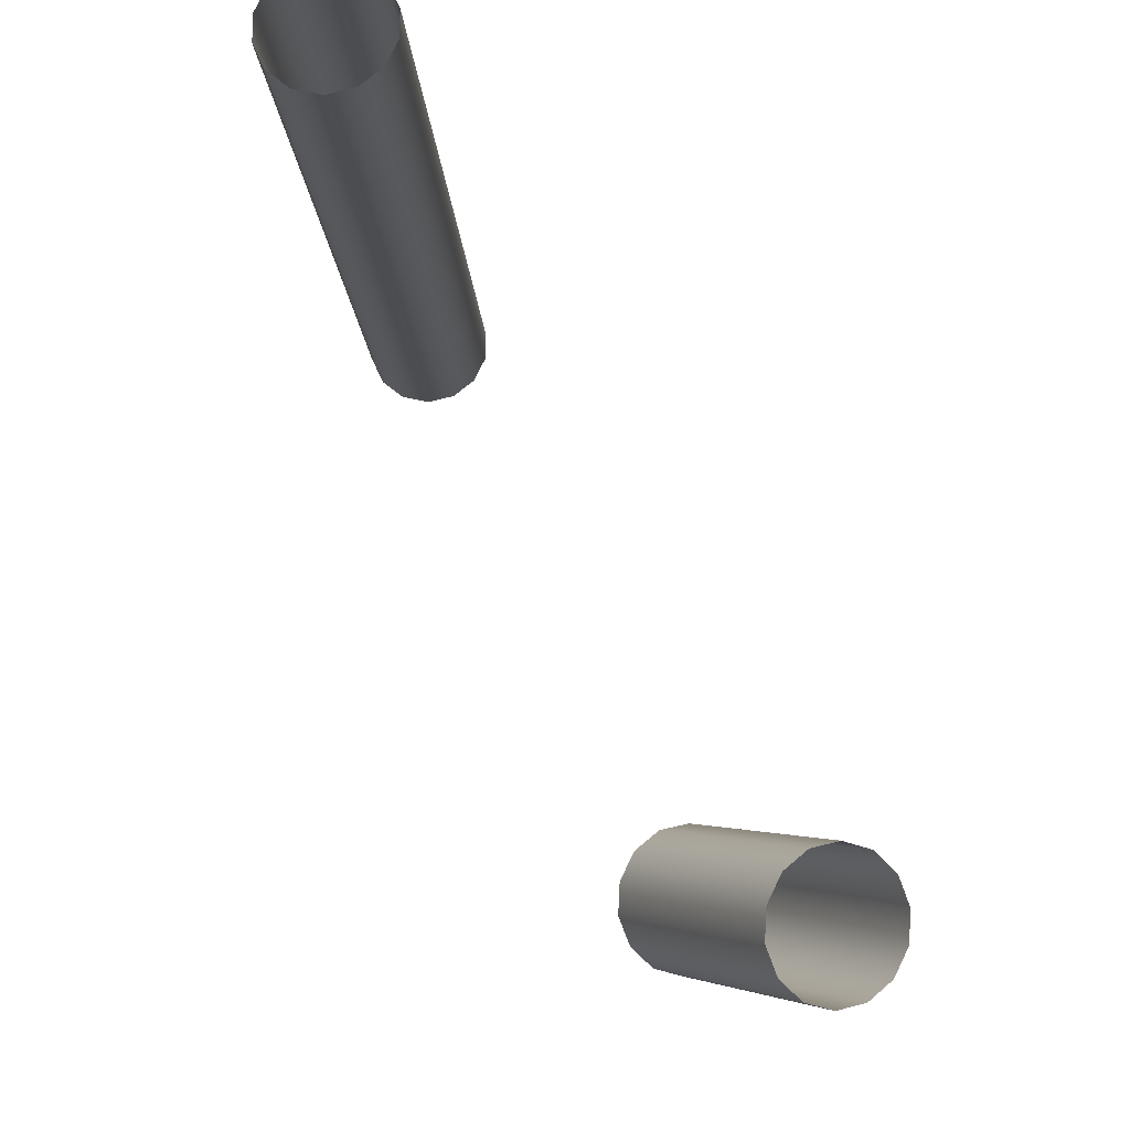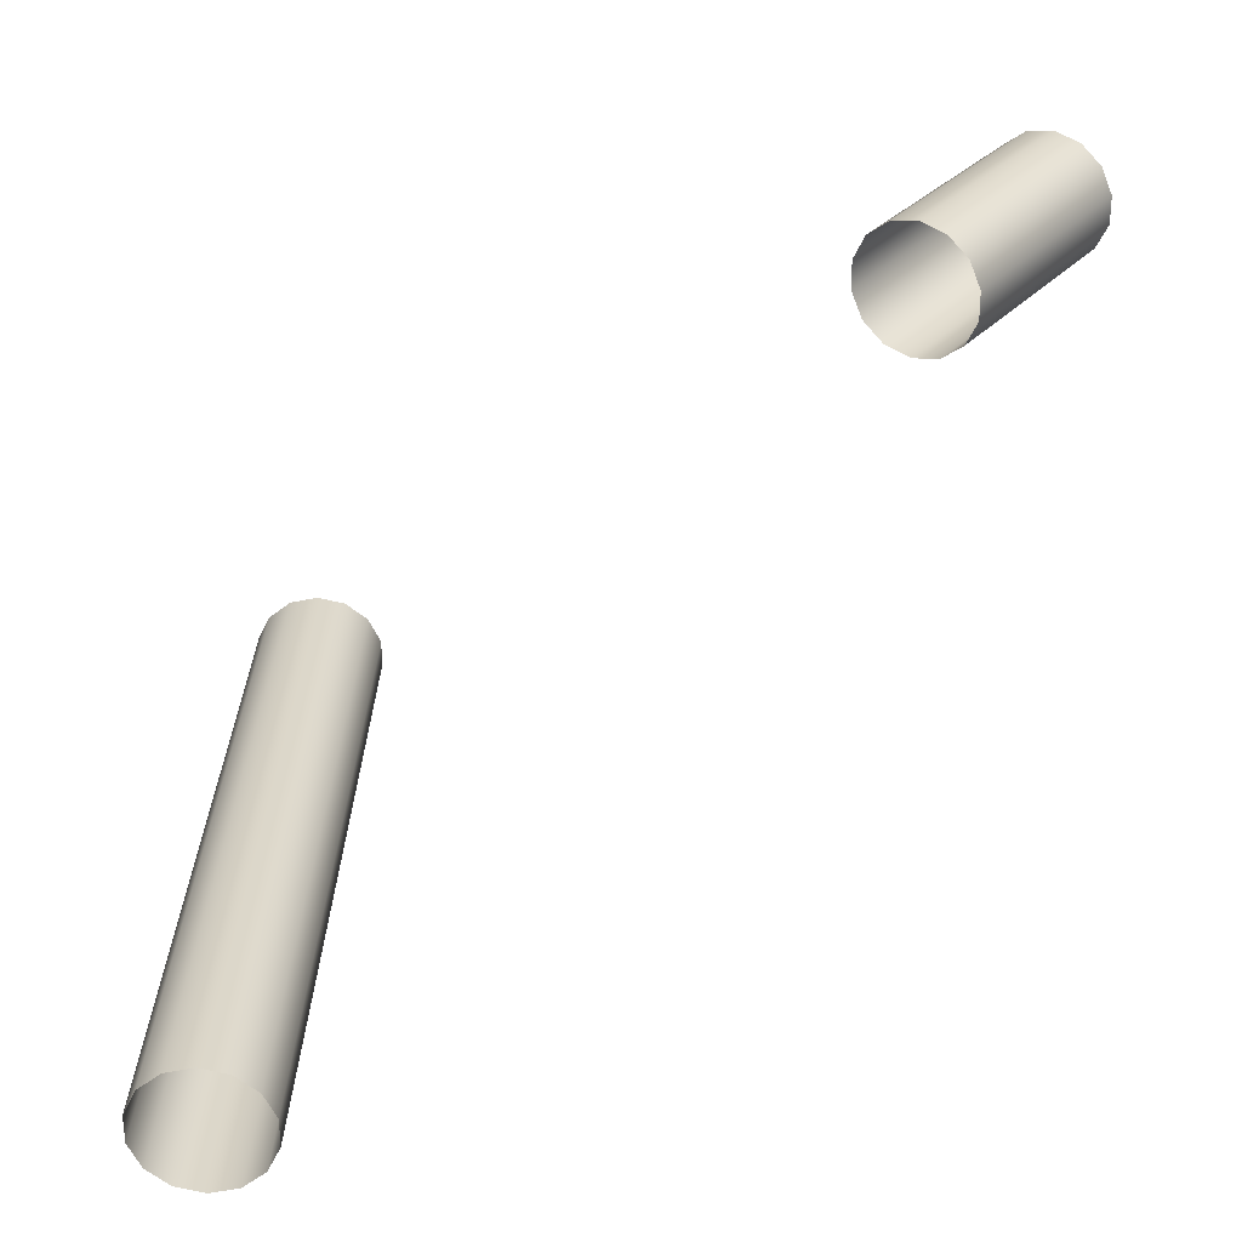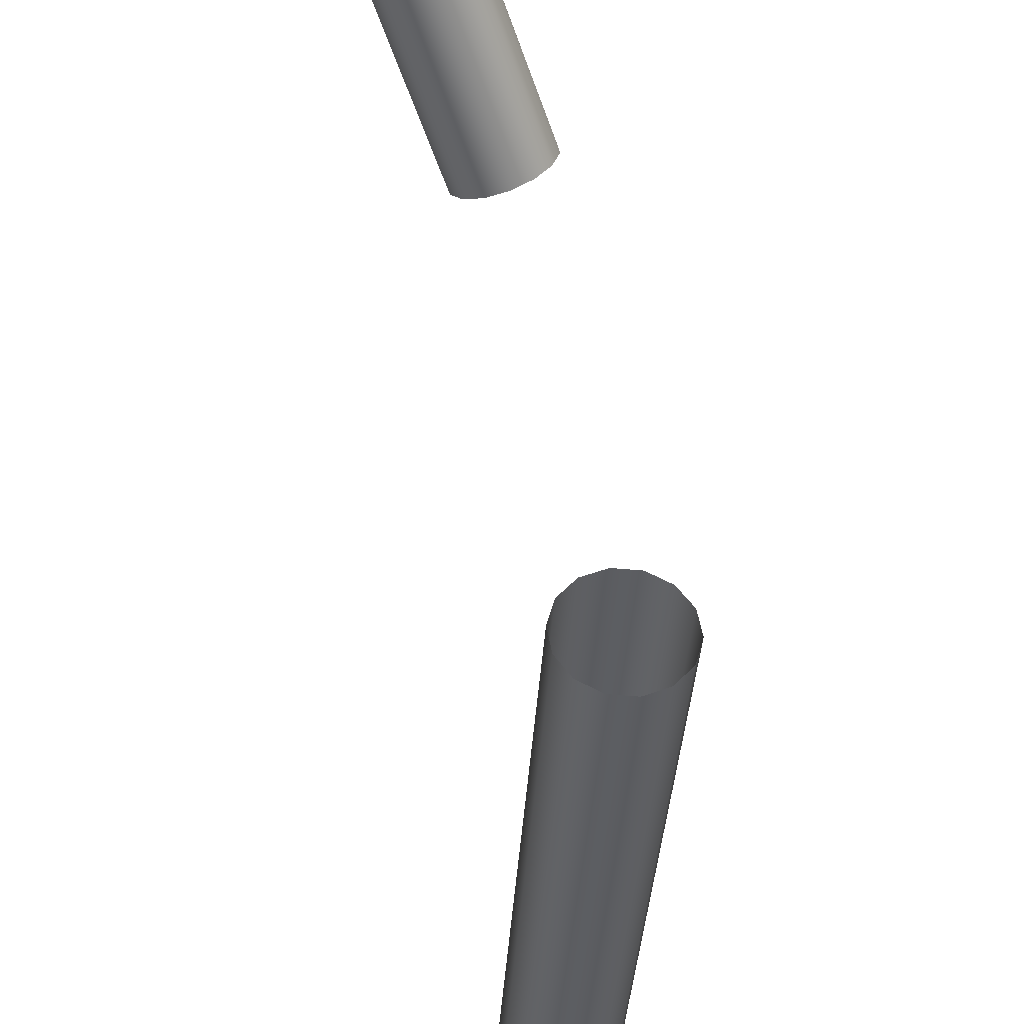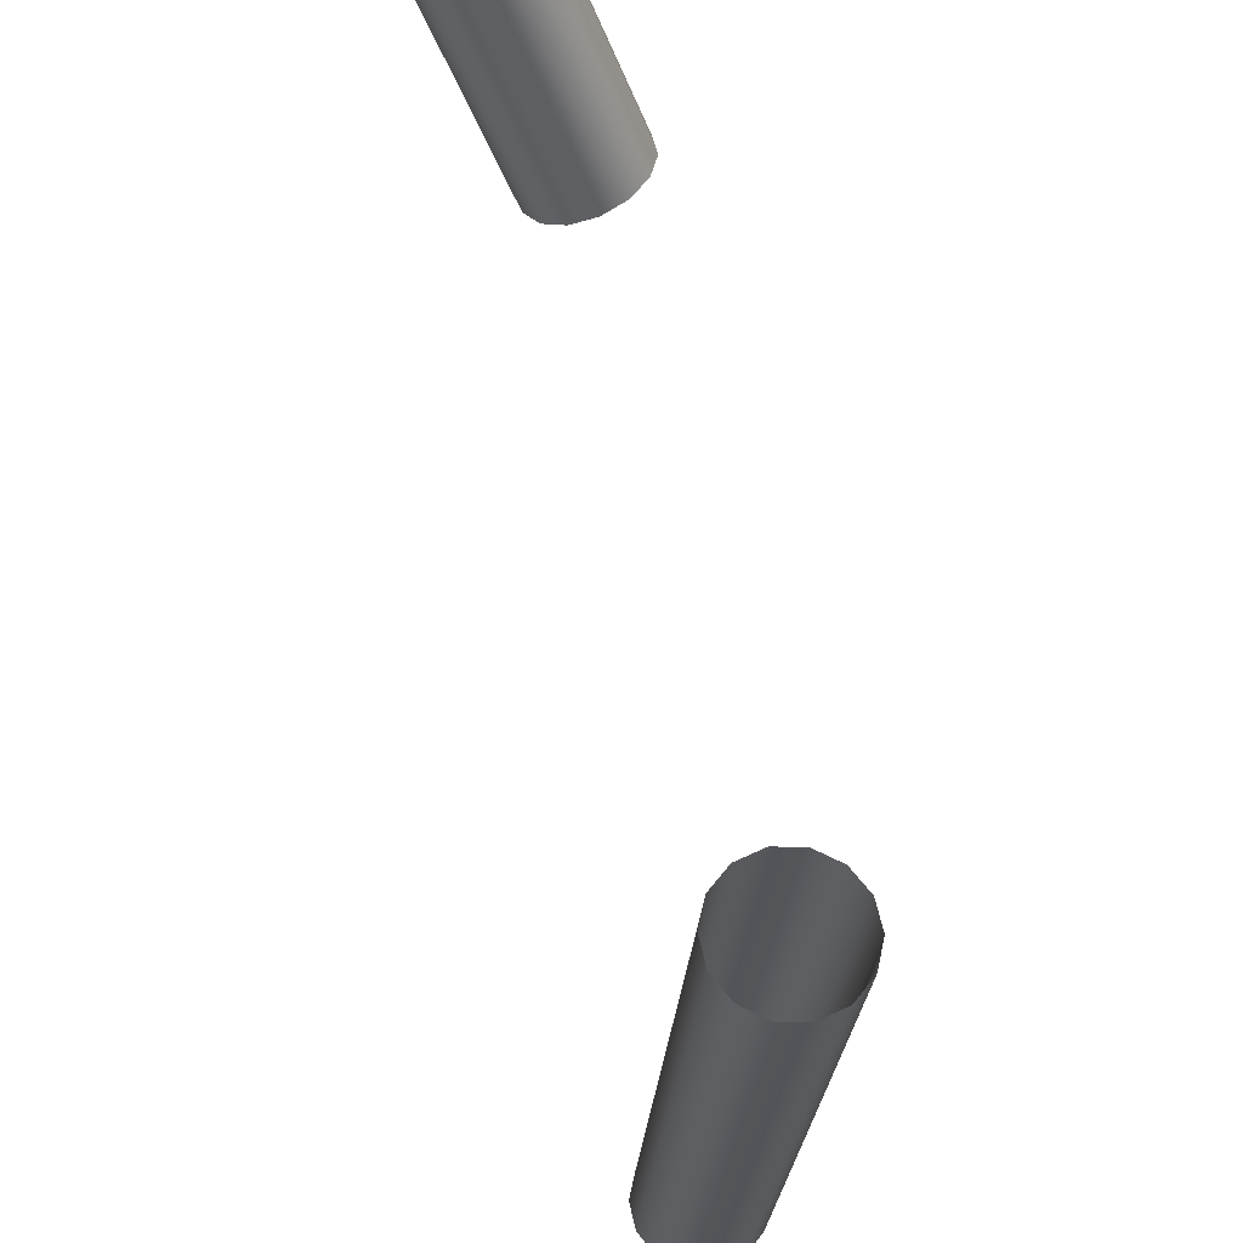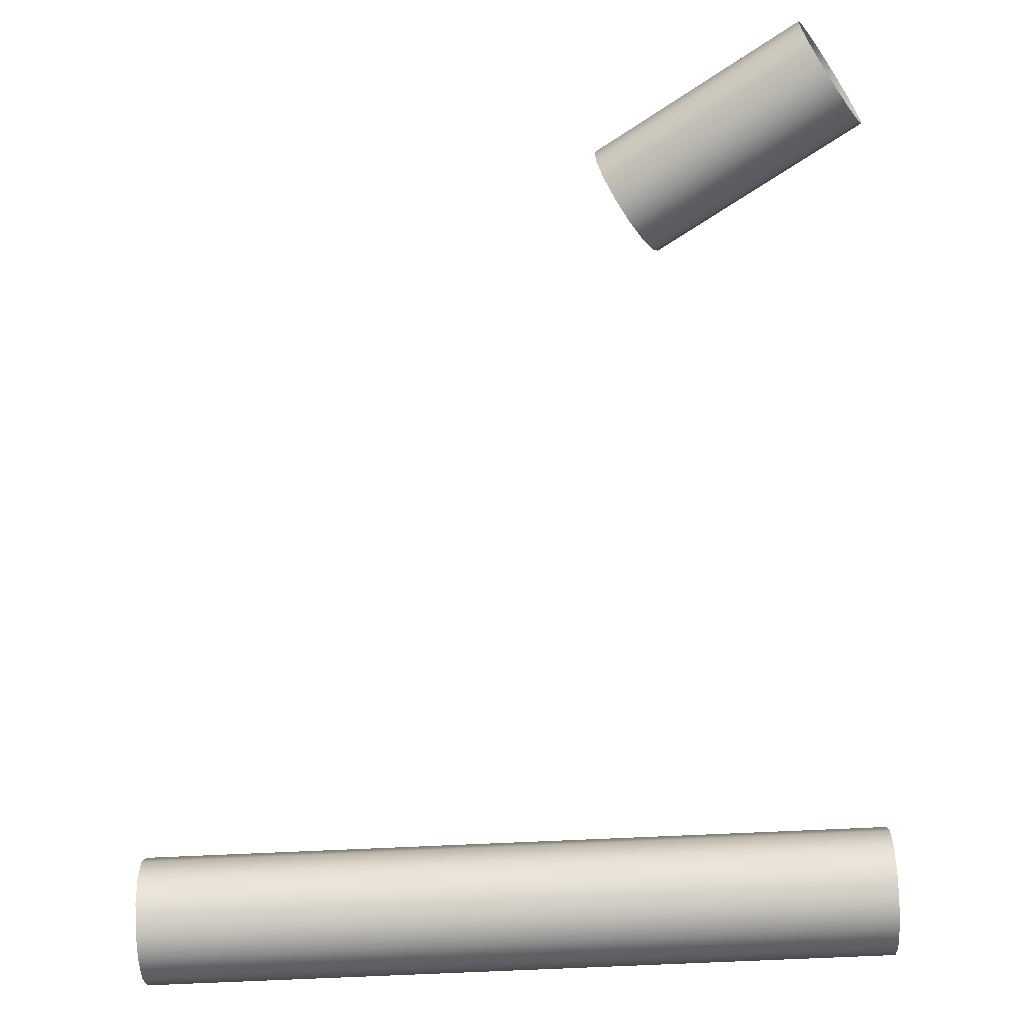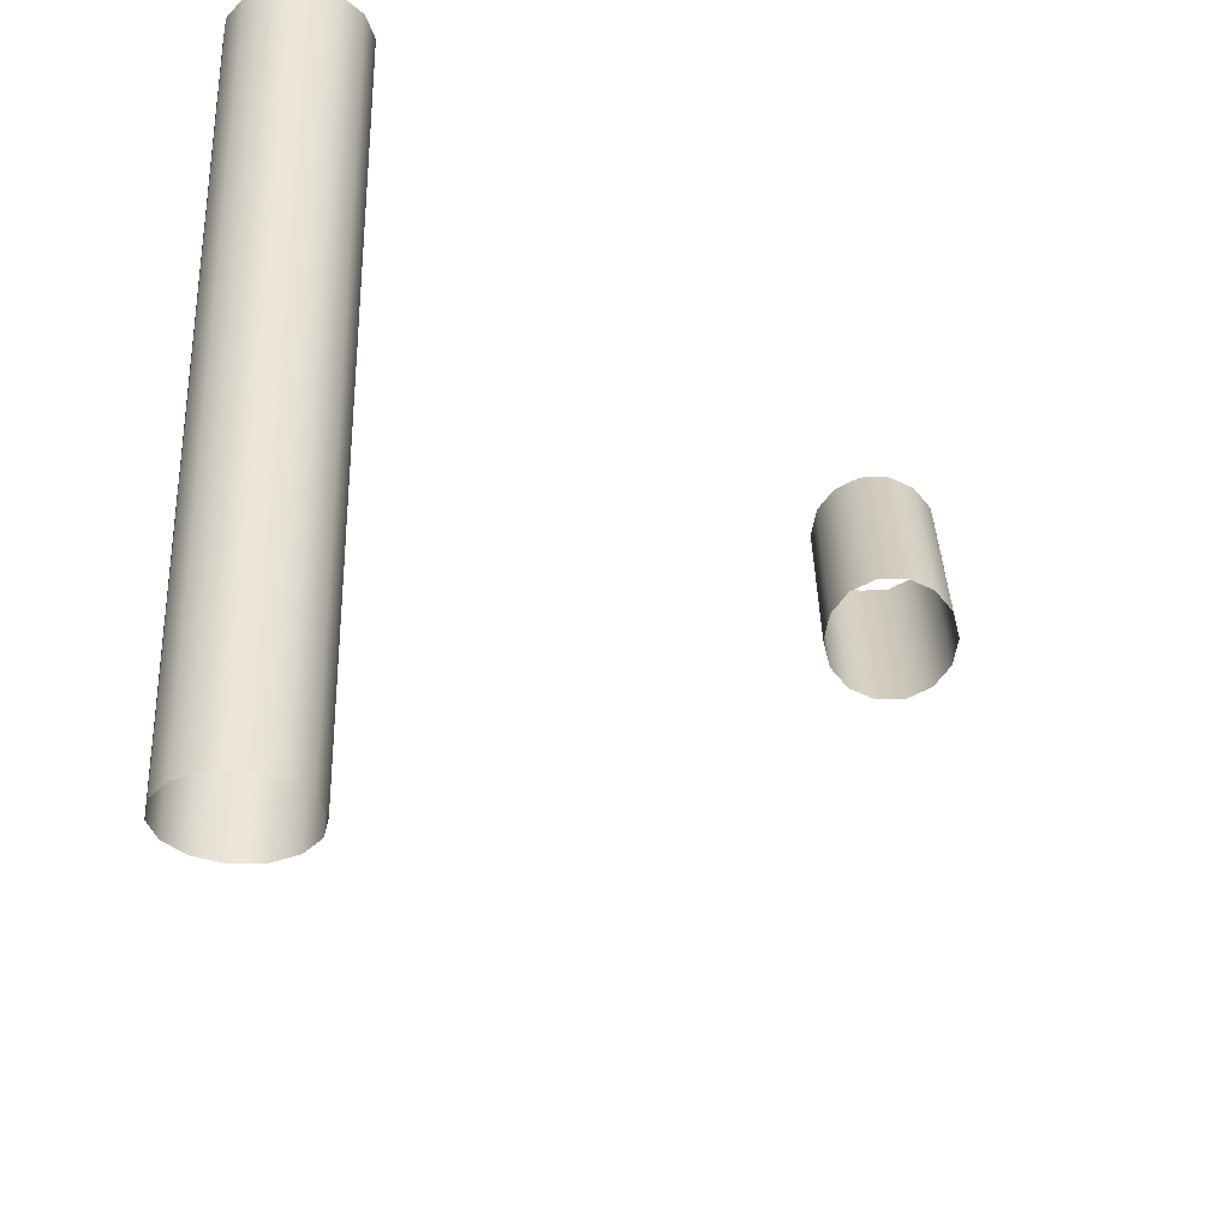
<metadata>
{"format":"obj","ext":"obj","renderer":"f3d","projection":"perspective","resolution":1024,"background":"white","views":[{"elev":75.4,"azim":25.9,"up":"+Y"},{"elev":29.8,"azim":6.5,"up":"+Z"},{"elev":49.4,"azim":-138.5,"up":"+Y"},{"elev":62.8,"azim":-141.8,"up":"+Y"},{"elev":-63.8,"azim":97.2,"up":"+Z"},{"elev":-39.1,"azim":-88.4,"up":"+Y"}]}
</metadata>
<code>
o Outputs_of_27748_-_RMDDR.
v 0.5175 -0.7008 -4.307
v 0.52 -0.7006 -4.305
v 0.5213 -0.7005 -4.302
v 0.5213 -0.7005 -4.299
v 0.52 -0.7006 -4.296
v 0.5175 -0.7008 -4.294
v 0.5145 -0.701 -4.293
v 0.5115 -0.7012 -4.294
v 0.509 -0.7014 -4.296
v 0.5077 -0.7015 -4.299
v 0.5077 -0.7015 -4.302
v 0.509 -0.7014 -4.305
v 0.5115 -0.7012 -4.307
v 0.5145 -0.701 -4.308
v 0.5238 -0.783 -4.307
v 0.5262 -0.7828 -4.305
v 0.5276 -0.7827 -4.302
v 0.5276 -0.7827 -4.299
v 0.5262 -0.7828 -4.296
v 0.5238 -0.783 -4.294
v 0.5208 -0.7833 -4.293
v 0.5177 -0.7835 -4.294
v 0.5153 -0.7837 -4.296
v 0.5139 -0.7838 -4.299
v 0.5139 -0.7838 -4.302
v 0.5153 -0.7837 -4.305
v 0.5177 -0.7835 -4.307
v 0.5208 -0.7833 -4.308
v 0.5883 -0.6946 -4.239
v 0.5861 -0.6935 -4.241
v 0.5849 -0.6929 -4.243
v 0.5849 -0.6929 -4.247
v 0.5861 -0.6935 -4.249
v 0.5883 -0.6946 -4.251
v 0.591 -0.696 -4.252
v 0.5937 -0.6974 -4.251
v 0.5959 -0.6985 -4.249
v 0.5971 -0.6991 -4.247
v 0.5971 -0.6991 -4.243
v 0.5959 -0.6985 -4.241
v 0.5937 -0.6974 -4.239
v 0.591 -0.696 -4.238
v 0.5755 -0.7199 -4.239
v 0.5734 -0.7188 -4.241
v 0.5722 -0.7182 -4.243
v 0.5722 -0.7182 -4.247
v 0.5734 -0.7188 -4.249
v 0.5755 -0.7199 -4.251
v 0.5783 -0.7212 -4.252
v 0.581 -0.7226 -4.251
v 0.5831 -0.7237 -4.249
v 0.5843 -0.7243 -4.247
v 0.5843 -0.7243 -4.243
v 0.5831 -0.7237 -4.241
v 0.581 -0.7226 -4.239
v 0.5783 -0.7212 -4.238
f 1 15 28 14
f 2 16 15 1
f 3 17 16 2
f 4 18 17 3
f 5 19 18 4
f 6 20 19 5
f 7 21 20 6
f 8 22 21 7
f 9 23 22 8
f 10 24 23 9
f 11 25 24 10
f 12 26 25 11
f 13 27 26 12
f 14 28 27 13
f 29 43 56 42
f 30 44 43 29
f 31 45 44 30
f 32 46 45 31
f 33 47 46 32
f 34 48 47 33
f 35 49 48 34
f 36 50 49 35
f 37 51 50 36
f 38 52 51 37
f 39 53 52 38
f 40 54 53 39
f 41 55 54 40
f 42 56 55 41

</code>
